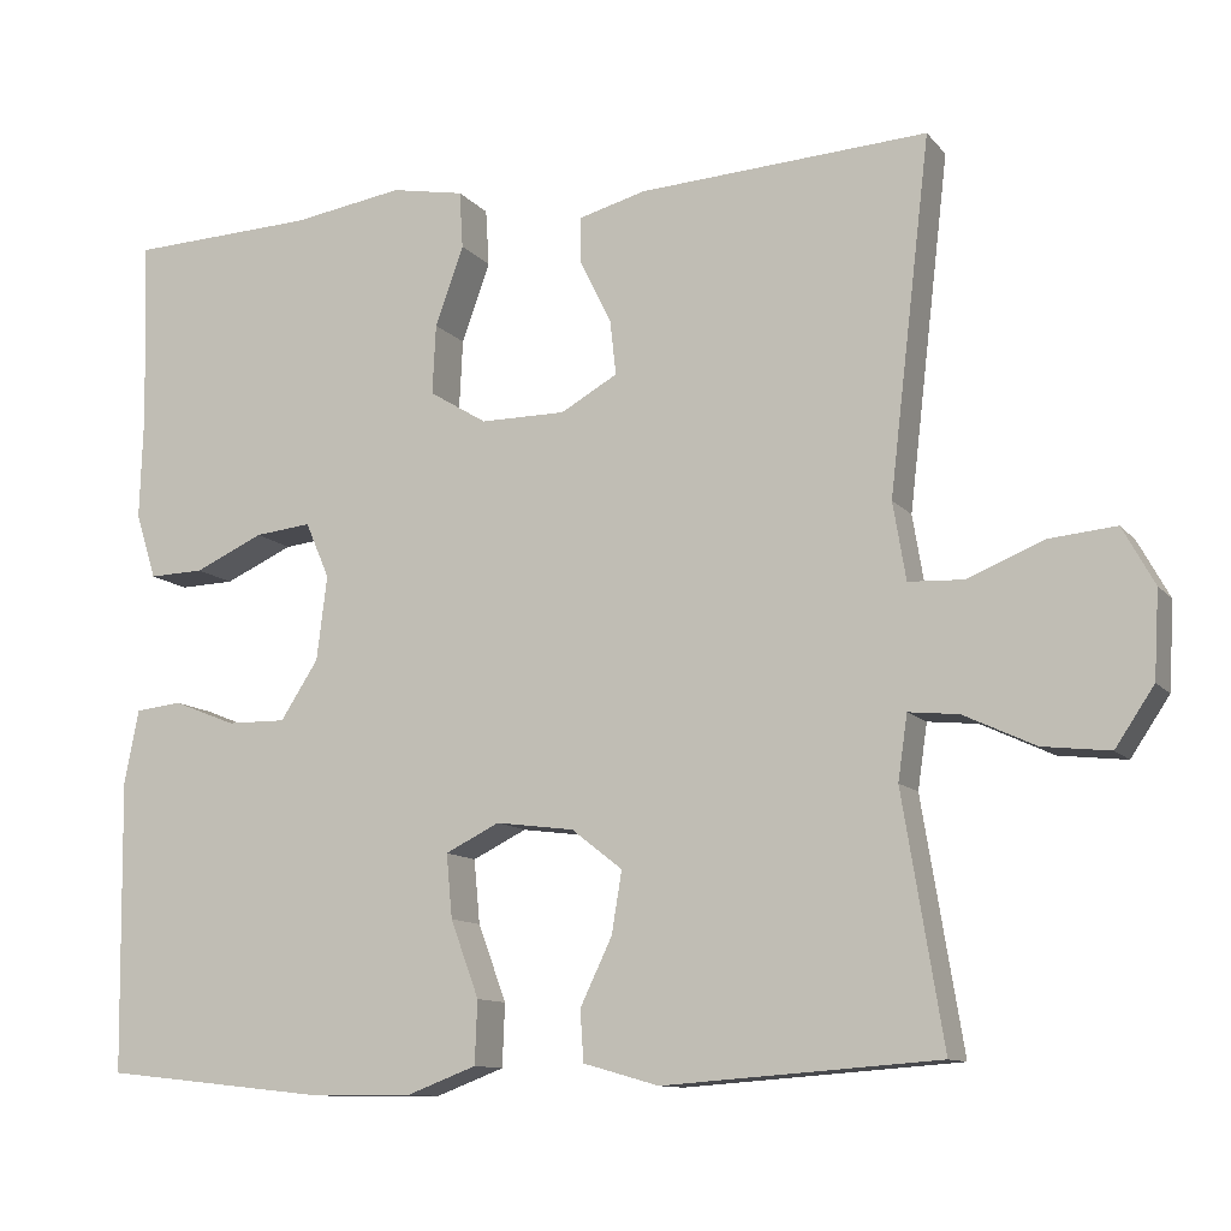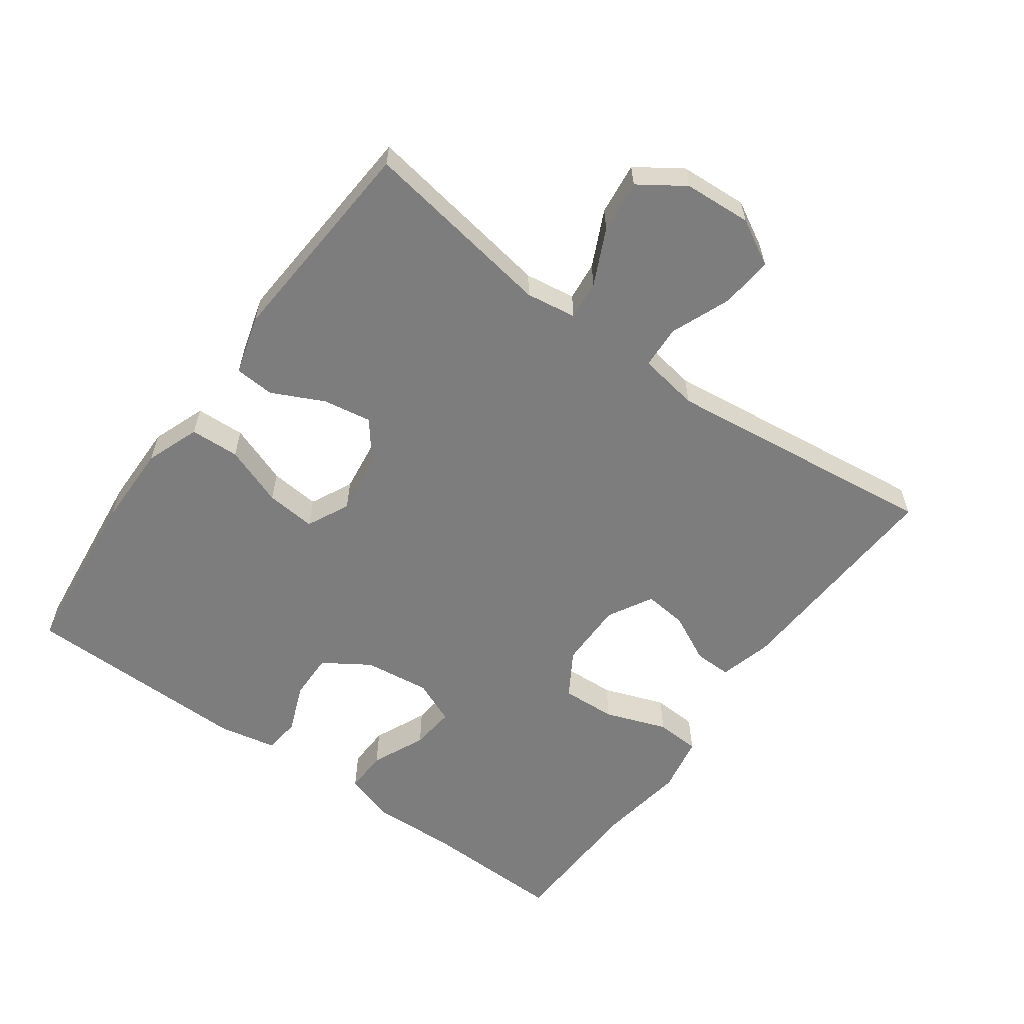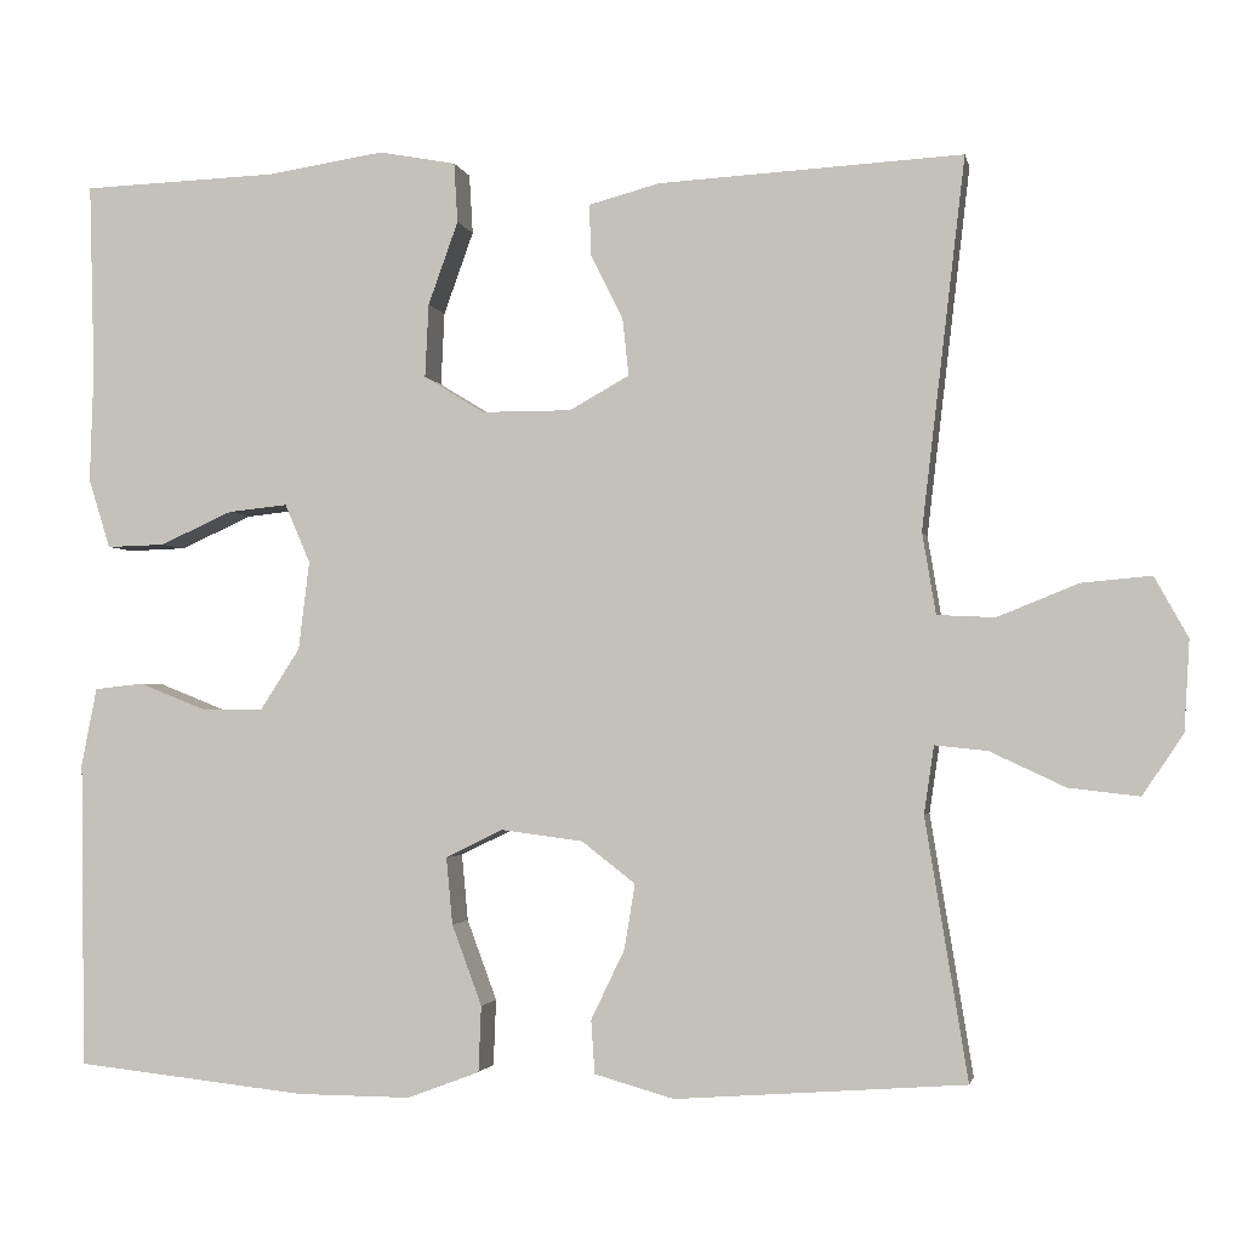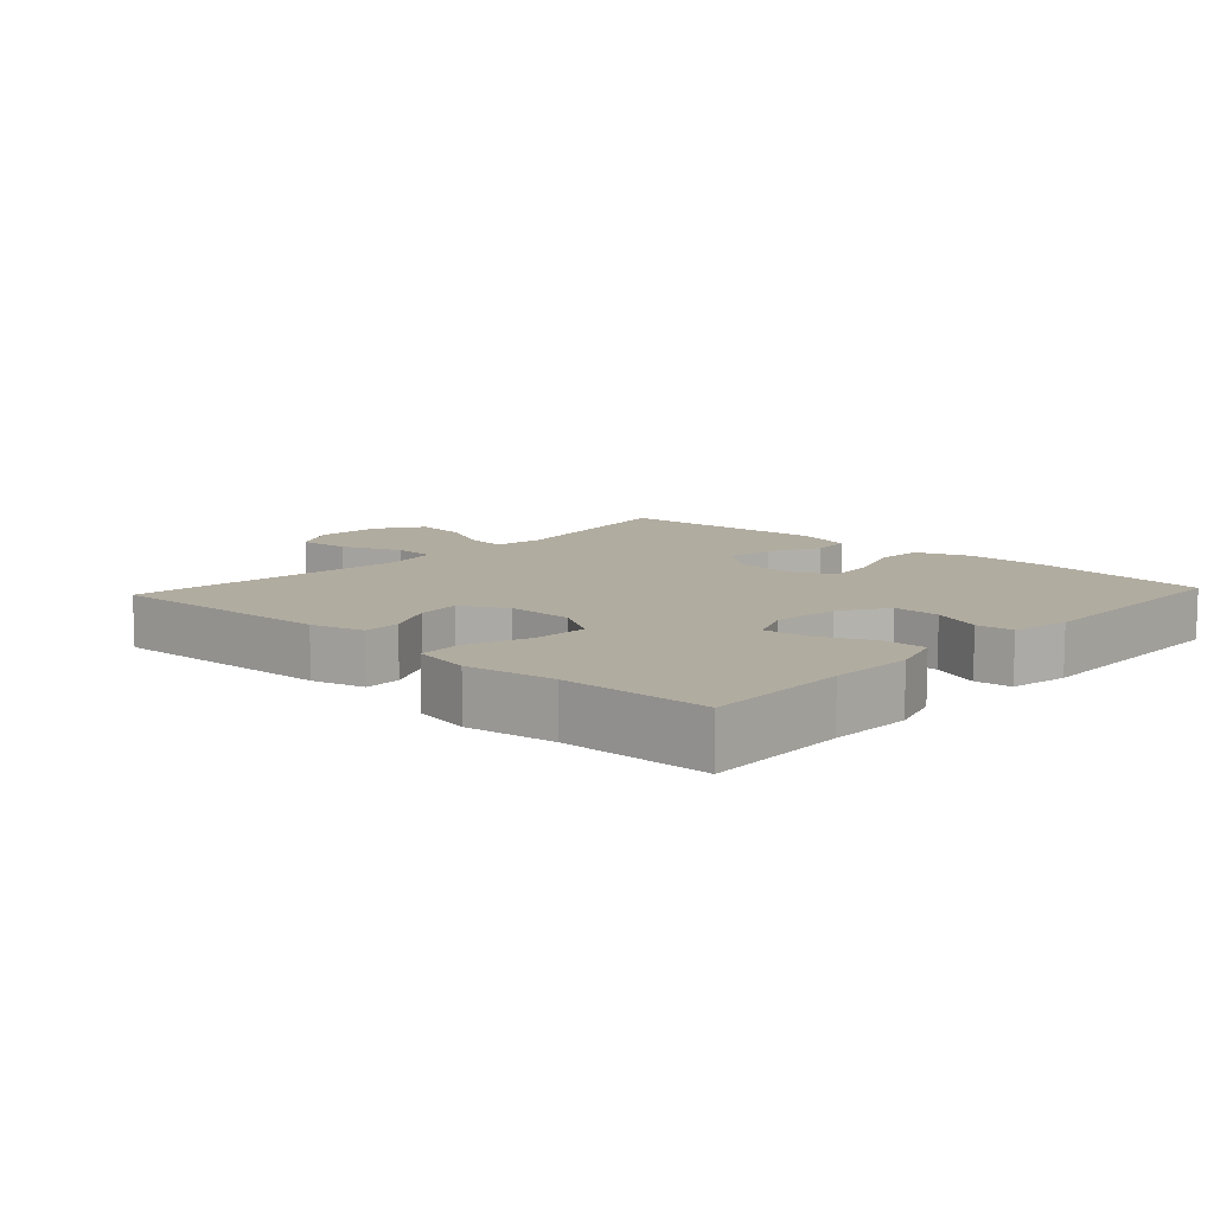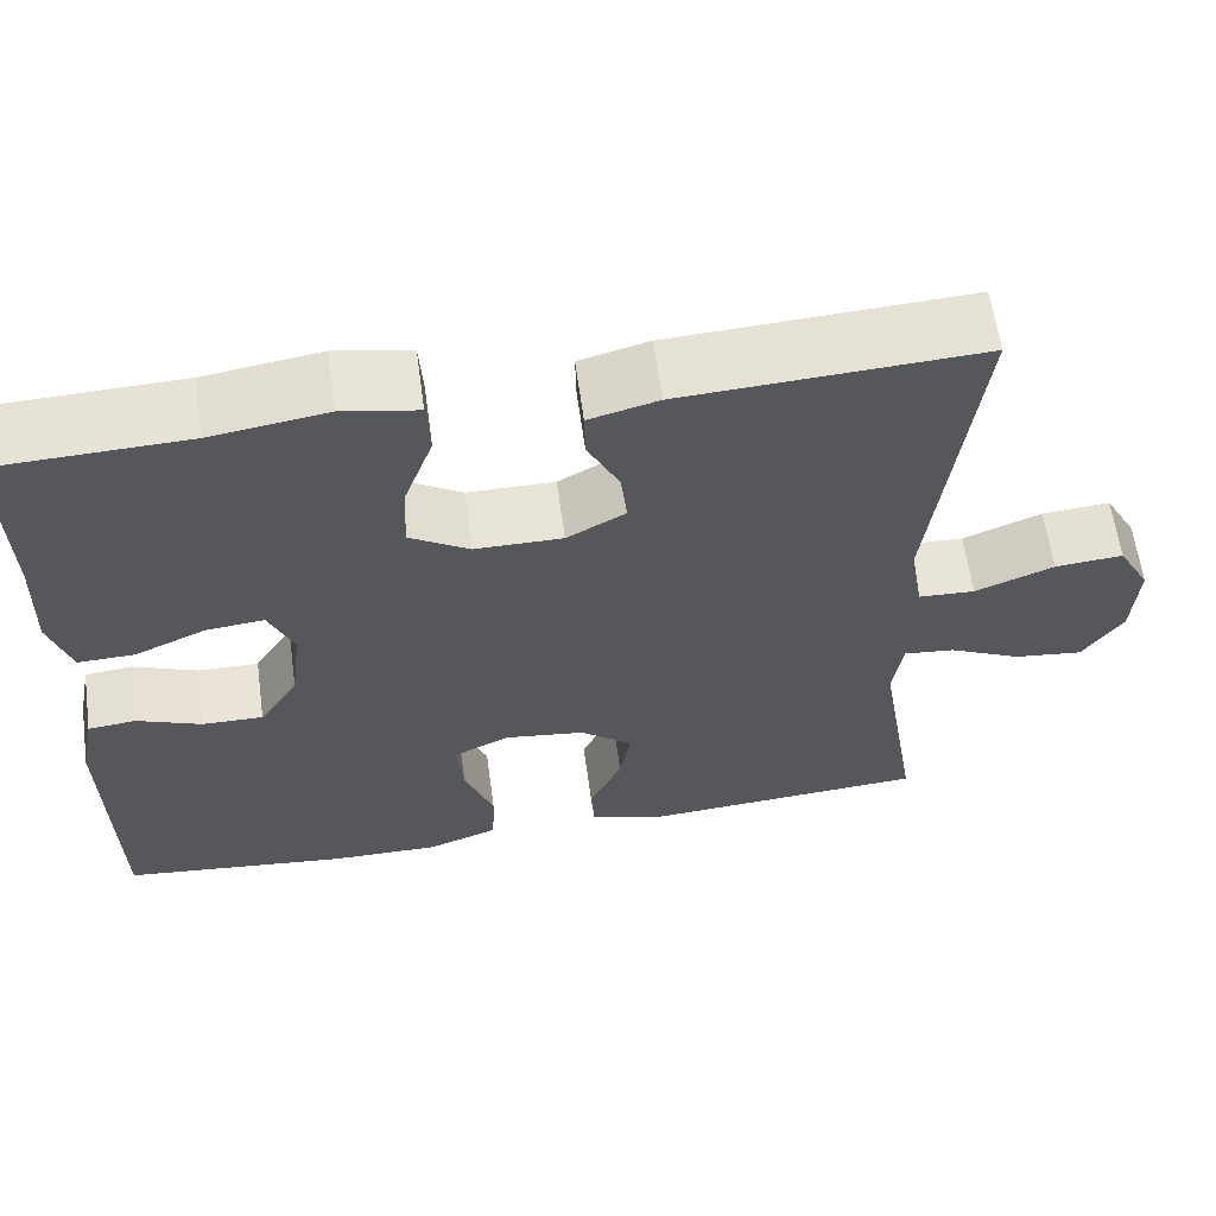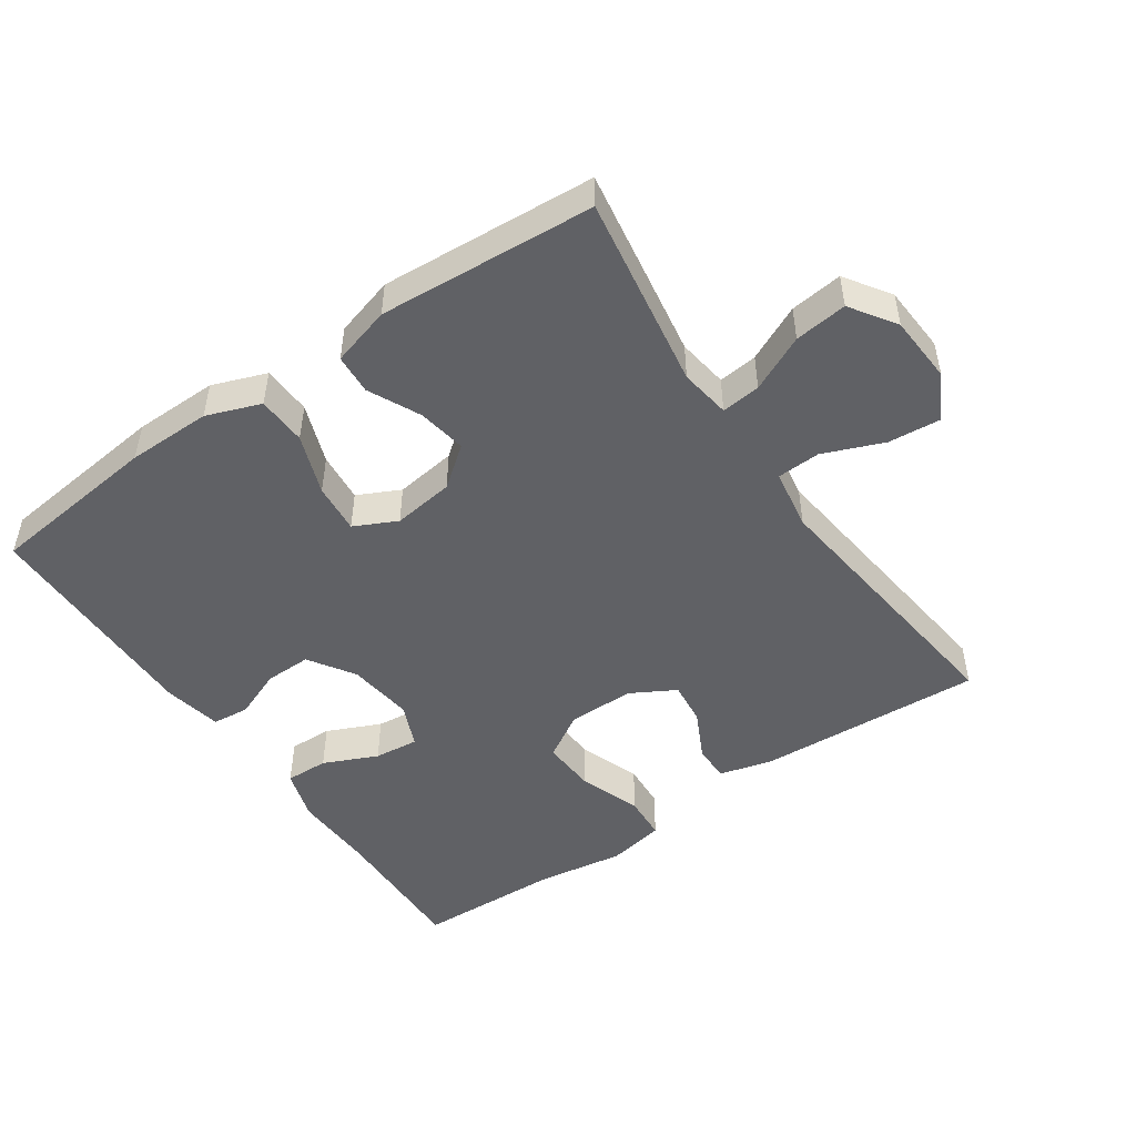
<metadata>
{"format":"obj","ext":"obj","renderer":"f3d","projection":"perspective","resolution":1024,"background":"white","views":[{"elev":-11.2,"azim":-156.6,"up":"+Z"},{"elev":-59.1,"azim":-125.7,"up":"+Y"},{"elev":-2.2,"azim":-168.9,"up":"+Z"},{"elev":10.1,"azim":42.8,"up":"+Y"},{"elev":61.7,"azim":172.2,"up":"+Z"},{"elev":-49.0,"azim":-145.4,"up":"+Y"}]}
</metadata>
<code>
v -0.5 0.07 -0.5
v -0.453 0.07 -0.213
v -0.464 0.07 -0.138
v -0.522 0.07 -0.144
v -0.605 0.07 -0.183
v -0.683 0.07 -0.192
v -0.728 0.07 -0.125
v -0.734 0.07 -0.025
v -0.697 0.07 0.042
v -0.62 0.07 0.035
v -0.531 0.07 -0.001
v -0.467 0.07 0.002
v -0.452 0.07 0.092
v -0.5 0.07 0.5
v -0.164 0.07 0.481
v -0.086 0.07 0.46
v -0.087 0.07 0.405
v -0.123 0.07 0.333
v -0.13 0.07 0.269
v -0.064 0.07 0.232
v 0.035 0.07 0.232
v 0.102 0.07 0.273
v 0.098 0.07 0.354
v 0.065 0.07 0.446
v 0.069 0.07 0.512
v 0.154 0.07 0.528
v 0.284 0.07 0.508
v 0.5 0.07 0.5
v 0.494 0.07 0.287
v 0.498 0.07 0.164
v 0.474 0.07 0.087
v 0.41 0.07 0.089
v 0.33 0.07 0.125
v 0.264 0.07 0.132
v 0.236 0.07 0.067
v 0.248 0.07 -0.031
v 0.292 0.07 -0.099
v 0.361 0.07 -0.098
v 0.434 0.07 -0.069
v 0.488 0.07 -0.075
v 0.505 0.07 -0.161
v 0.5 0.07 -0.5
v 0.244 0.07 -0.528
v 0.119 0.07 -0.529
v 0.039 0.07 -0.499
v 0.036 0.07 -0.426
v 0.069 0.07 -0.337
v 0.076 0.07 -0.263
v 0.013 0.07 -0.232
v -0.078 0.07 -0.244
v -0.137 0.07 -0.29
v -0.125 0.07 -0.362
v -0.088 0.07 -0.439
v -0.092 0.07 -0.498
v -0.18 0.07 -0.523
v -0.5 0 -0.5
v -0.453 0 -0.213
v -0.464 0 -0.138
v -0.522 0 -0.144
v -0.605 0 -0.183
v -0.683 0 -0.192
v -0.728 0 -0.125
v -0.734 0 -0.025
v -0.697 0 0.042
v -0.62 0 0.035
v -0.531 0 -0.001
v -0.467 0 0.002
v -0.452 0 0.092
v -0.5 0 0.5
v -0.164 0 0.481
v -0.086 0 0.46
v -0.087 0 0.405
v -0.123 0 0.333
v -0.13 0 0.269
v -0.064 0 0.232
v 0.035 0 0.232
v 0.102 0 0.273
v 0.098 0 0.354
v 0.065 0 0.446
v 0.069 0 0.512
v 0.154 0 0.528
v 0.284 0 0.508
v 0.5 0 0.5
v 0.494 0 0.287
v 0.498 0 0.164
v 0.474 0 0.087
v 0.41 0 0.089
v 0.33 0 0.125
v 0.264 0 0.132
v 0.236 0 0.067
v 0.248 0 -0.031
v 0.292 0 -0.099
v 0.361 0 -0.098
v 0.434 0 -0.069
v 0.488 0 -0.075
v 0.505 0 -0.161
v 0.5 0 -0.5
v 0.244 0 -0.528
v 0.119 0 -0.529
v 0.039 0 -0.499
v 0.036 0 -0.426
v 0.069 0 -0.337
v 0.076 0 -0.263
v 0.013 0 -0.232
v -0.078 0 -0.244
v -0.137 0 -0.29
v -0.125 0 -0.362
v -0.088 0 -0.439
v -0.092 0 -0.498
v -0.18 0 -0.523
f 55 1 2
f 54 55 2
f 53 54 2
f 52 53 2
f 51 52 2 3
f 50 51 3
f 49 50 3
f 45 46 47
f 44 45 47
f 43 44 47
f 42 43 47
f 41 42 47
f 40 41 47
f 39 40 47
f 38 39 47
f 37 38 47 48
f 36 37 48 49
f 31 32 33
f 30 31 33
f 29 30 33
f 29 33 34
f 28 29 34
f 27 28 34
f 27 34 35
f 26 27 35
f 25 26 35
f 24 25 35
f 23 24 35
f 16 17 18
f 15 16 18
f 14 15 18
f 13 14 18
f 12 13 18 19
f 9 10 11
f 8 9 11
f 7 8 11
f 6 7 11
f 5 6 11
f 4 5 11
f 3 4 11 12
f 12 19 20
f 3 12 20
f 49 3 20
f 22 23 35 36
f 21 22 36 49
f 20 21 49
f 57 56 110
f 57 110 109
f 57 109 108
f 57 108 107
f 58 57 107 106
f 58 106 105
f 58 105 104
f 102 101 100
f 102 100 99
f 102 99 98
f 102 98 97
f 102 97 96
f 102 96 95
f 102 95 94
f 102 94 93
f 103 102 93 92
f 104 103 92 91
f 88 87 86
f 88 86 85
f 88 85 84
f 89 88 84
f 89 84 83
f 89 83 82
f 90 89 82
f 90 82 81
f 90 81 80
f 90 80 79
f 90 79 78
f 73 72 71
f 73 71 70
f 73 70 69
f 73 69 68
f 74 73 68 67
f 66 65 64
f 66 64 63
f 66 63 62
f 66 62 61
f 66 61 60
f 66 60 59
f 67 66 59 58
f 75 74 67
f 75 67 58
f 75 58 104
f 91 90 78 77
f 104 91 77 76
f 104 76 75
f 1 56 57 2
f 2 57 58 3
f 3 58 59 4
f 4 59 60 5
f 5 60 61 6
f 6 61 62 7
f 7 62 63 8
f 8 63 64 9
f 9 64 65 10
f 10 65 66 11
f 11 66 67 12
f 12 67 68 13
f 13 68 69 14
f 14 69 70 15
f 15 70 71 16
f 16 71 72 17
f 17 72 73 18
f 18 73 74 19
f 19 74 75 20
f 20 75 76 21
f 21 76 77 22
f 22 77 78 23
f 23 78 79 24
f 24 79 80 25
f 25 80 81 26
f 26 81 82 27
f 27 82 83 28
f 28 83 84 29
f 29 84 85 30
f 30 85 86 31
f 31 86 87 32
f 32 87 88 33
f 33 88 89 34
f 34 89 90 35
f 35 90 91 36
f 36 91 92 37
f 37 92 93 38
f 38 93 94 39
f 39 94 95 40
f 40 95 96 41
f 41 96 97 42
f 42 97 98 43
f 43 98 99 44
f 44 99 100 45
f 45 100 101 46
f 46 101 102 47
f 47 102 103 48
f 48 103 104 49
f 49 104 105 50
f 50 105 106 51
f 51 106 107 52
f 52 107 108 53
f 53 108 109 54
f 54 109 110 55
f 55 110 56 1

</code>
